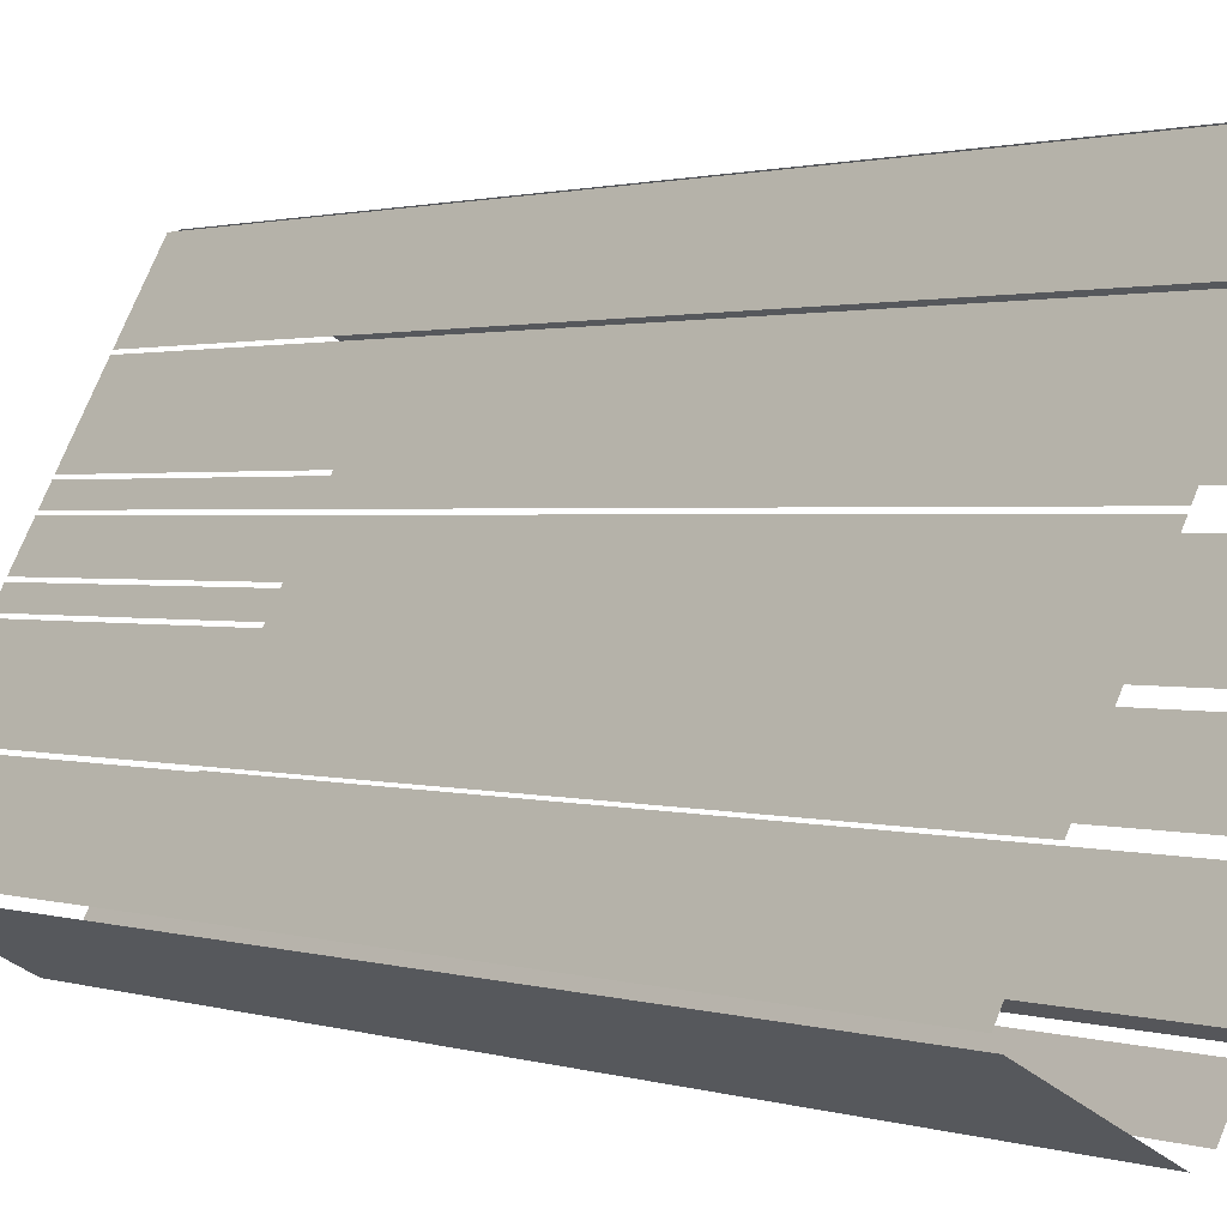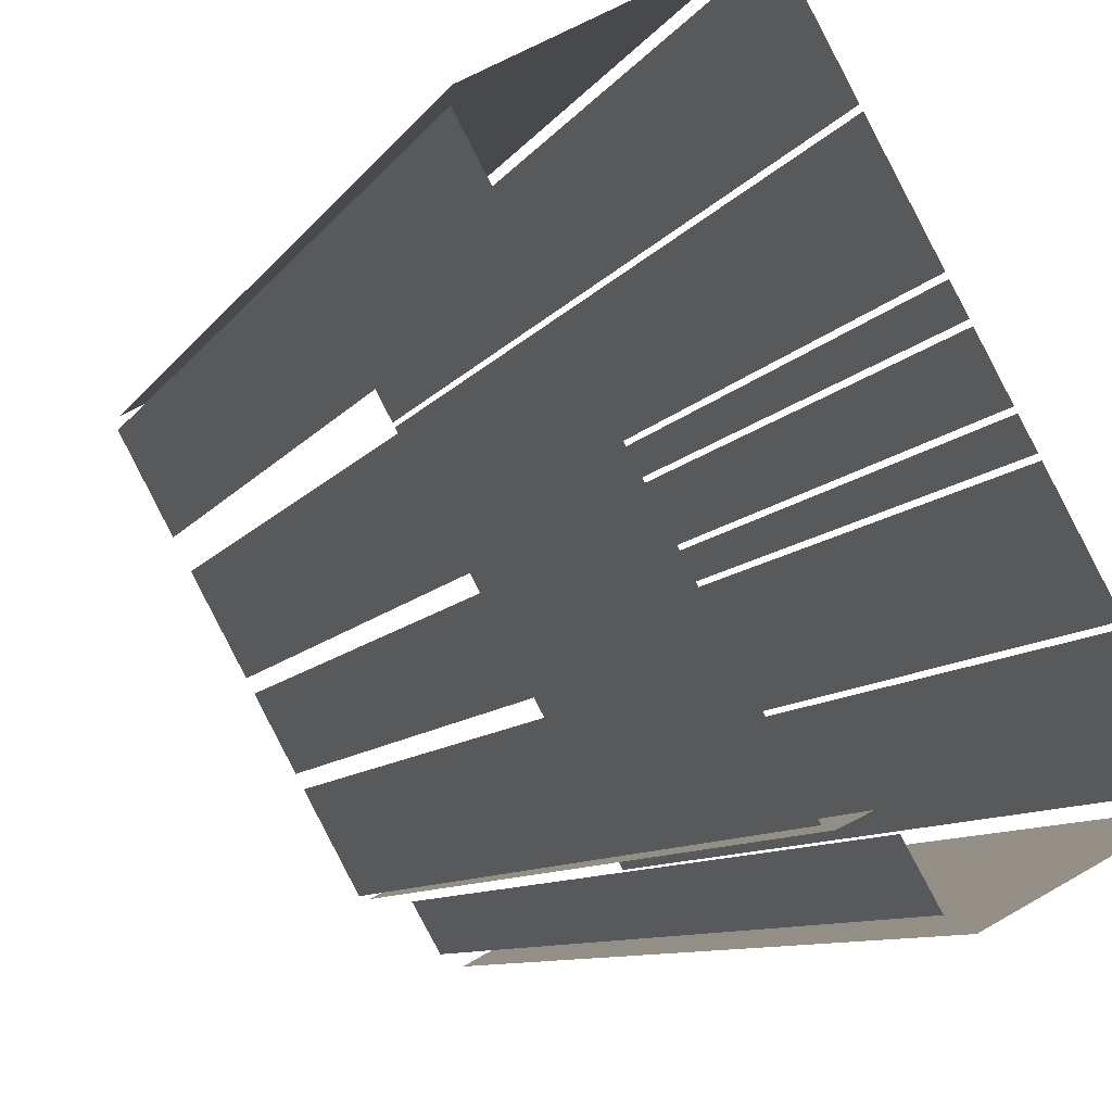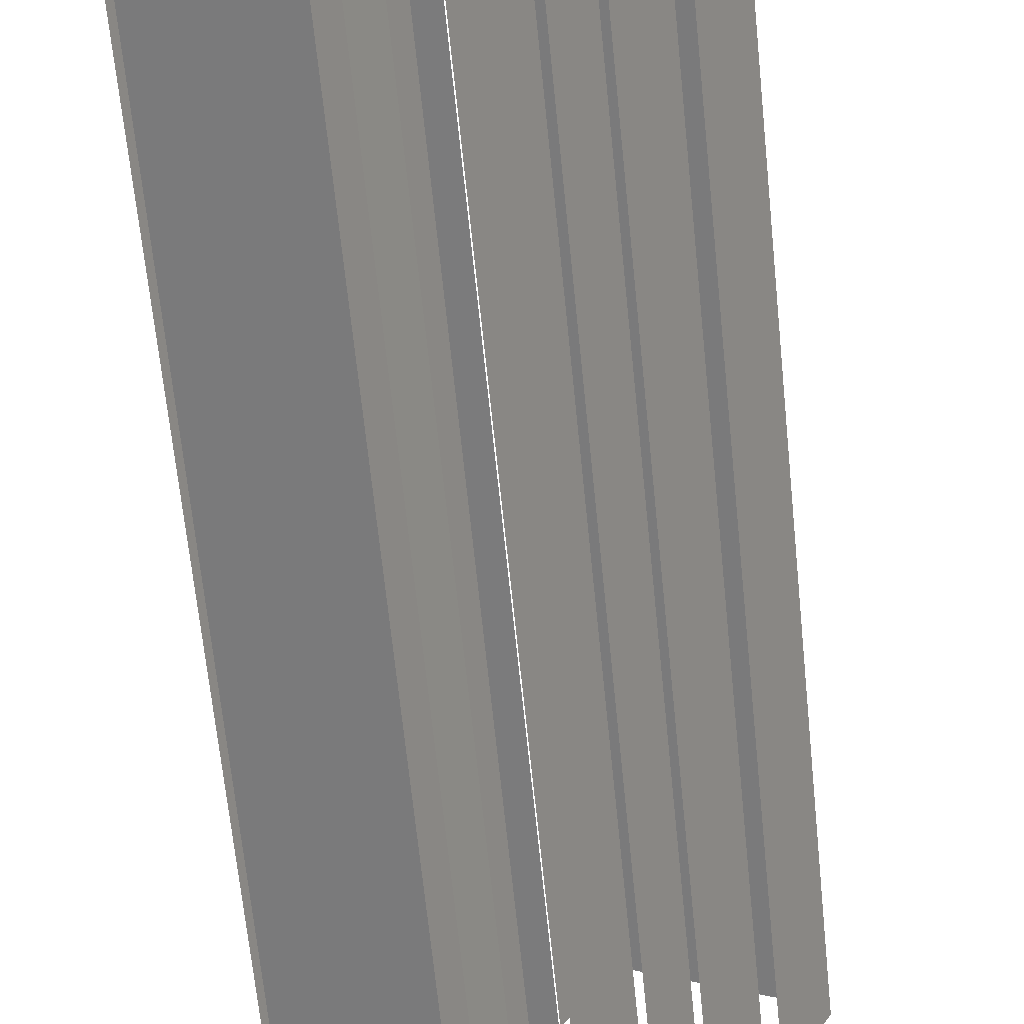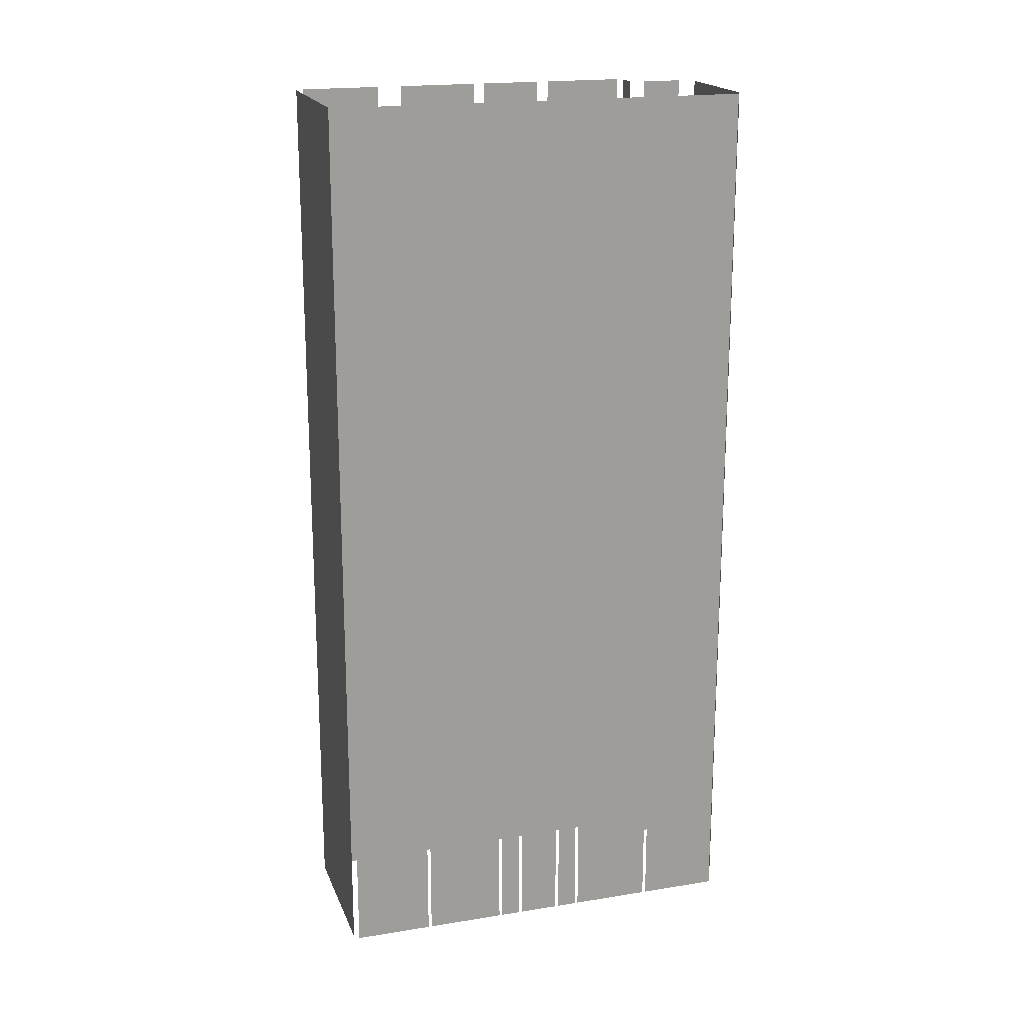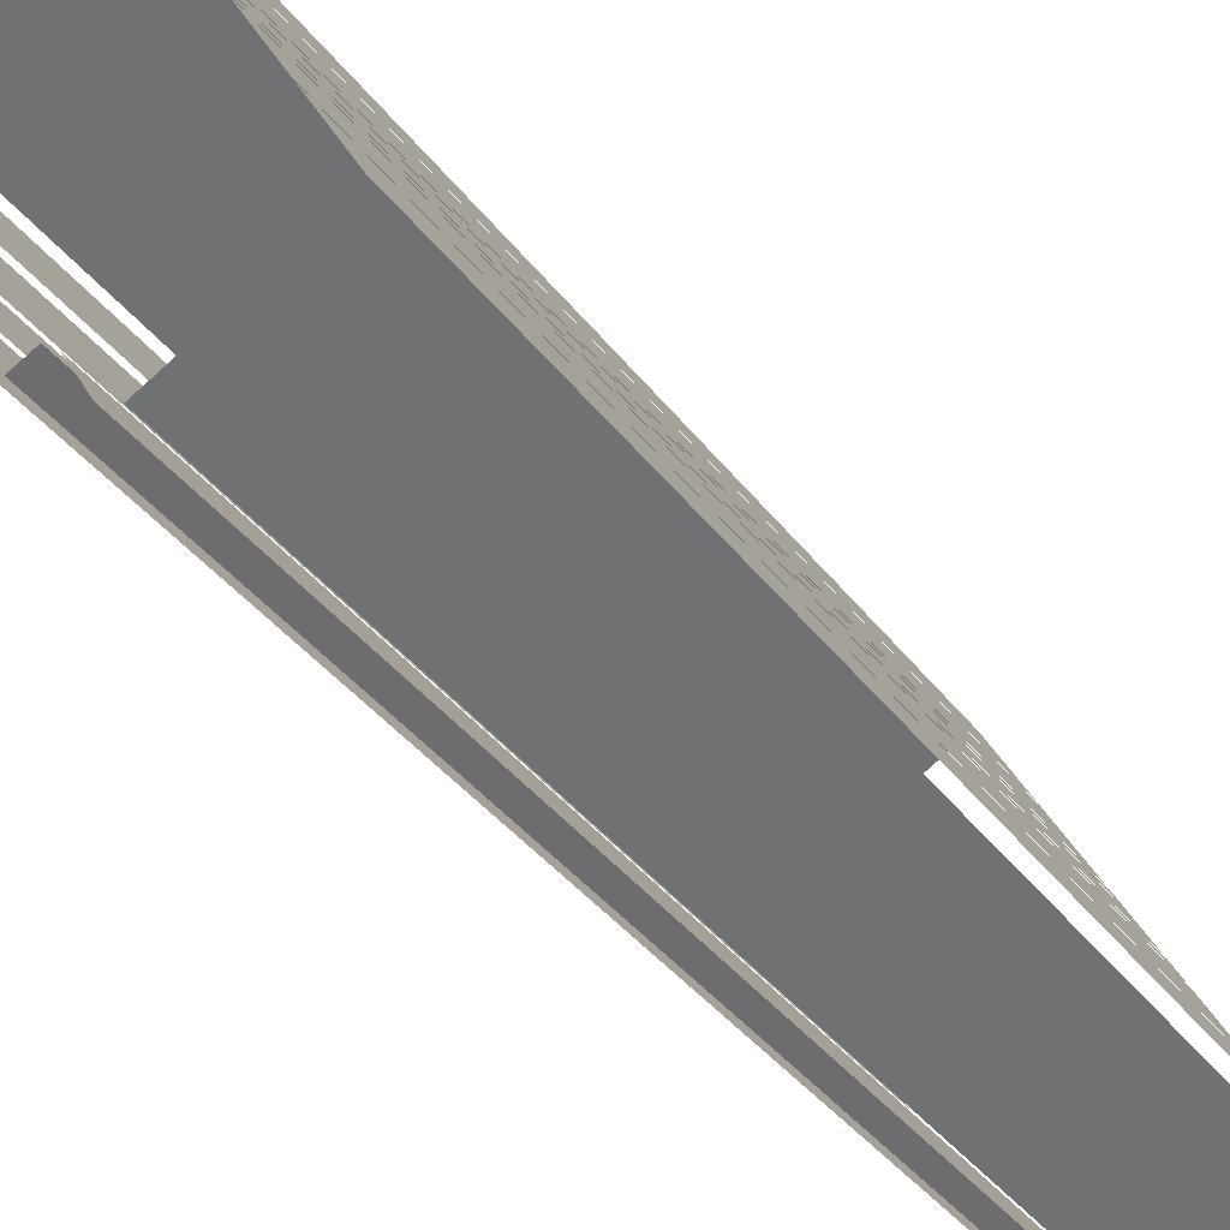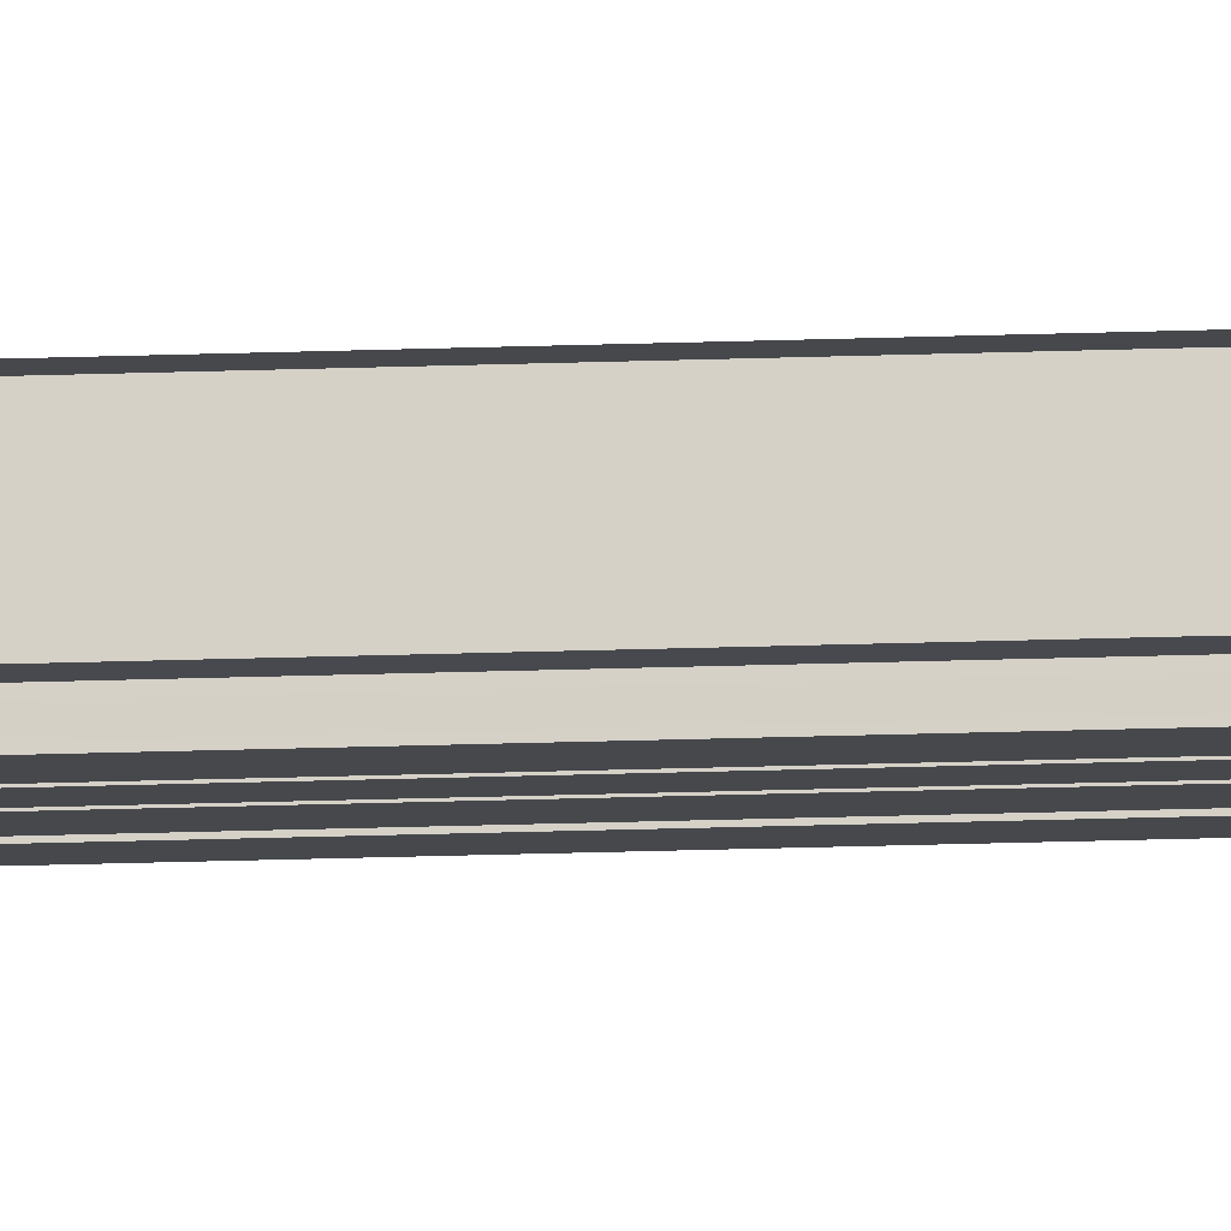
<metadata>
{"format":"obj","ext":"obj","renderer":"f3d","projection":"perspective","resolution":1024,"background":"white","views":[{"elev":1.3,"azim":-38.5,"up":"+Y"},{"elev":-7.2,"azim":164.4,"up":"+Y"},{"elev":-66.4,"azim":5.8,"up":"+Y"},{"elev":18.9,"azim":-135.5,"up":"+Z"},{"elev":-37.6,"azim":-147.7,"up":"+Y"},{"elev":-73.3,"azim":-88.6,"up":"+Y"}]}
</metadata>
<code>
o geometryt000010000010000110010110000110000110100100000000st209
v 348.8 -139.2 955
v 343.5 -136.4 889.3
v 351.2 -140.5 889.3
v 343.5 -136.4 955
v 351.2 -140.5 955
v 344.5 -133.1 955
v 345.8 -130.7 889.3
v 343.1 -135.8 889.3
v 345.8 -130.7 955
v 343.1 -135.8 955
v 348.7 -125.4 955
v 348.7 -125.4 889.3
v 346 -130.5 889.3
v 346 -130.5 955
v 349.5 -123.9 955
v 349.5 -123.9 889.3
v 348.8 -125.2 889.3
v 348.8 -125.2 955
v 351 -121.2 889.3
v 349.6 -123.7 889.3
v 349.6 -123.7 955
v 351 -121.2 955
v 351.8 -119.7 955
v 351.8 -119.7 889.3
v 351.1 -120.9 889.3
v 351.1 -120.9 955
v 354.7 -114.4 889.3
v 351.9 -119.4 889.3
v 351.9 -119.4 955
v 354.7 -114.4 955
v 357.5 -109.1 955
v 357.5 -109.1 889.3
v 354.8 -114.1 889.3
v 354.8 -114.1 955
v 352.3 -139.9 955
v 352.3 -139.9 889.3
v 353.7 -137.4 889.3
v 353.7 -137.4 955
v 354.5 -136.7 889.3
v 355.8 -137.3 889.3
v 355.8 -137.3 955
v 354.5 -136.7 955
v 356.3 -137.2 889.3
v 359 -132.1 889.3
v 359 -132.1 955
v 356.3 -137.2 955
v 359.4 -131.4 889.3
v 361.5 -127.6 889.3
v 361.5 -127.6 955
v 359.4 -131.4 955
v 361.9 -126.8 955
v 361.9 -126.8 889.3
v 364.6 -121.8 889.3
v 364.6 -121.8 955
v 368.2 -114.4 955
v 368.2 -114.4 889.3
v 358 -108.9 889.3
v 358 -108.9 955
v 365.5 -120.2 889.3
v 368.2 -115.1 889.3
v 368.2 -115.1 955
v 365.5 -120.2 955
f 1 2 3
f 4 2 1
f 1 3 5
f 6 7 8
f 9 7 6
f 6 8 10
f 11 12 13
f 11 13 14
f 15 16 17
f 15 17 18
f 19 20 21
f 22 19 21
f 23 24 25
f 23 25 26
f 27 28 29
f 30 27 29
f 31 32 33
f 31 33 34
f 35 36 37
f 35 37 38
f 39 40 41
f 42 39 41
f 43 44 45
f 46 43 45
f 47 48 49
f 50 47 49
f 51 52 53
f 51 53 54
f 55 56 57
f 55 57 58
f 59 60 61
f 62 59 61

</code>
